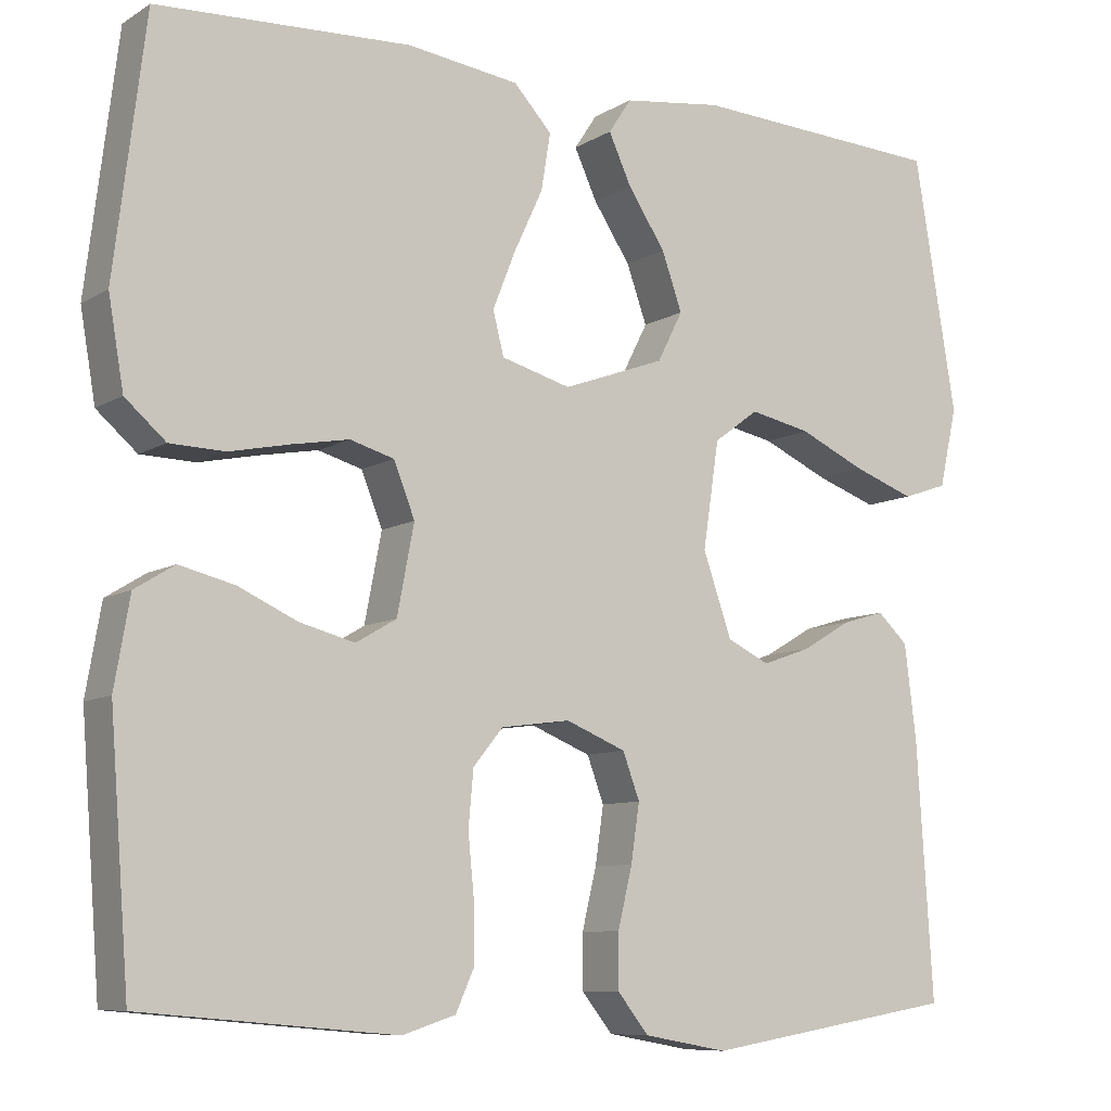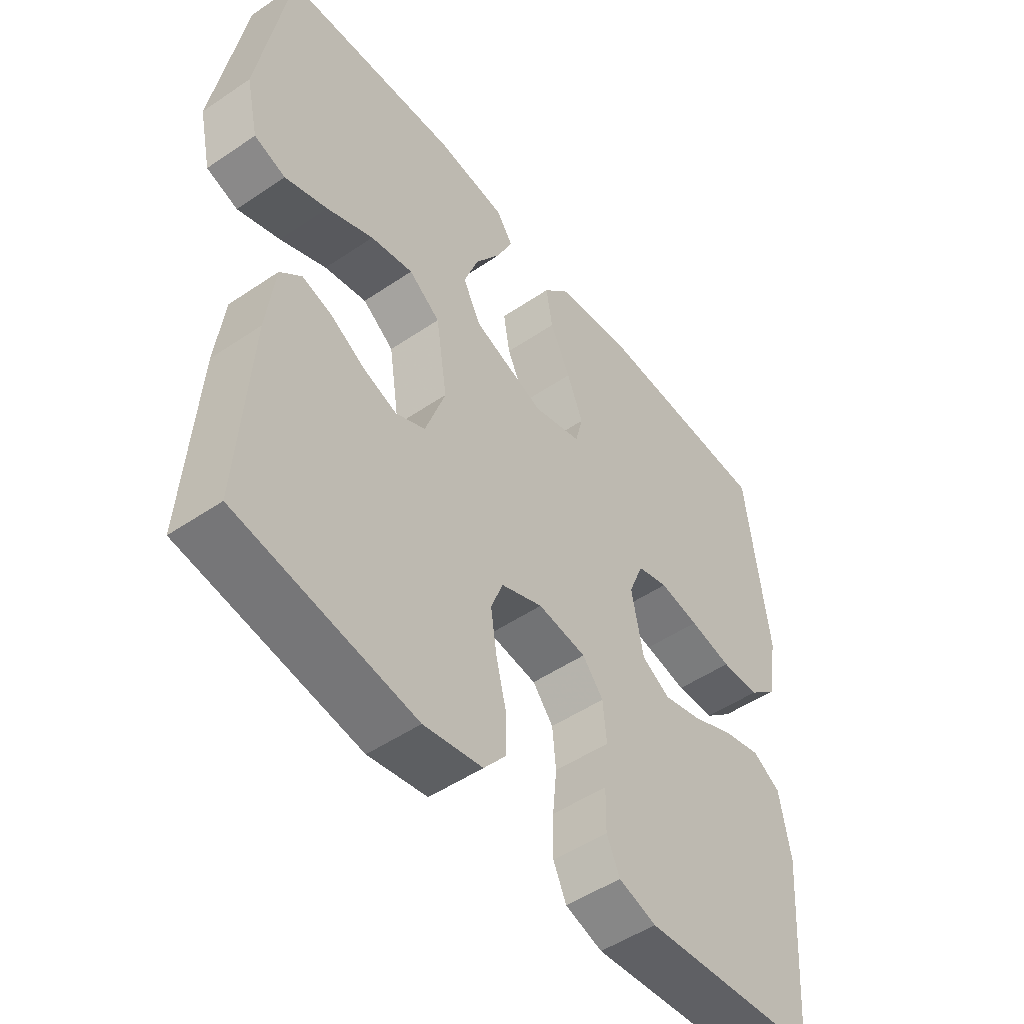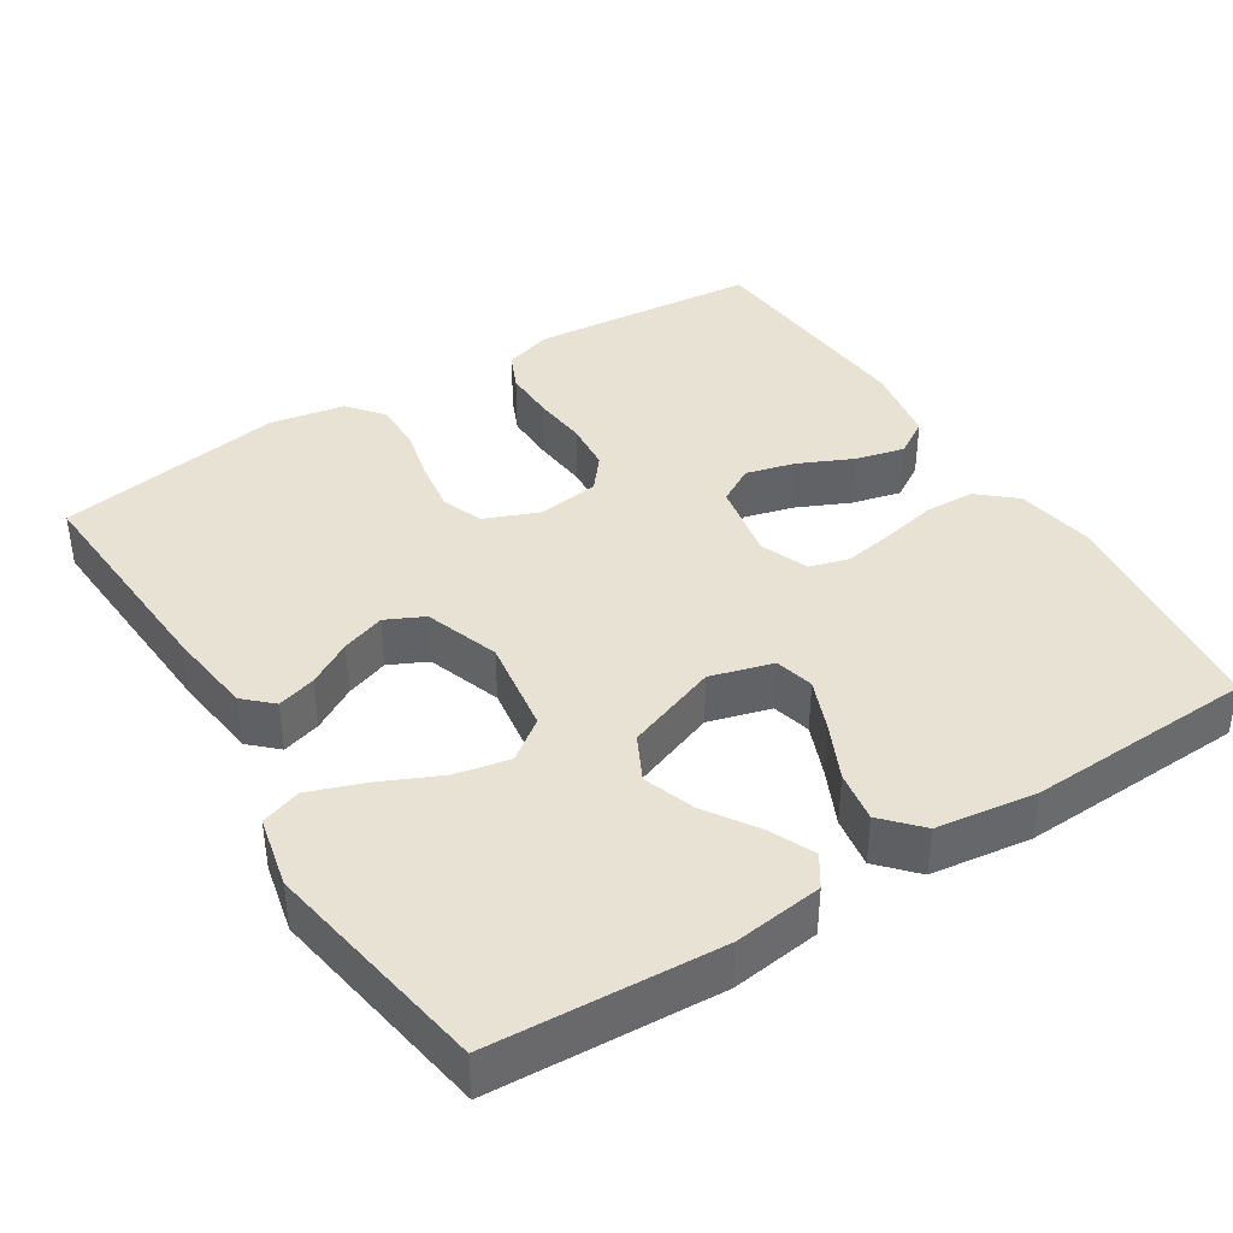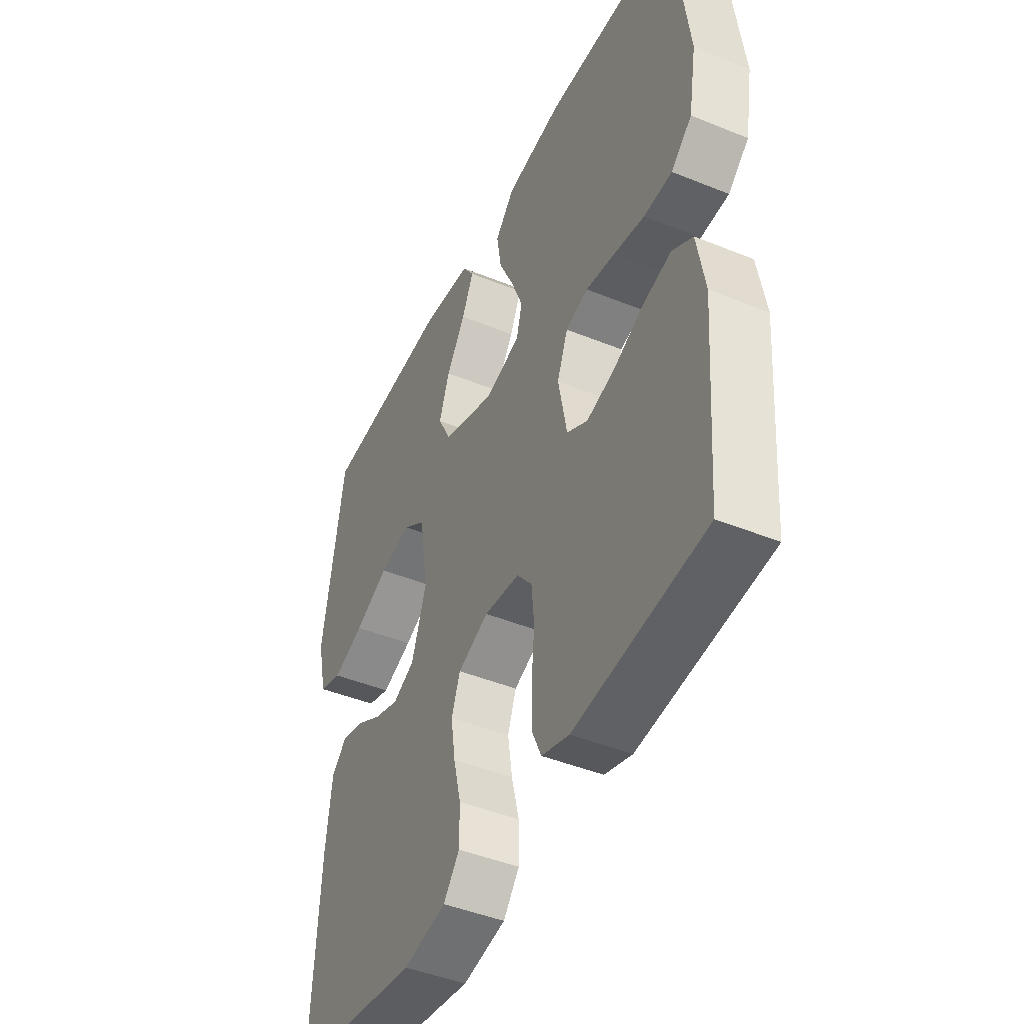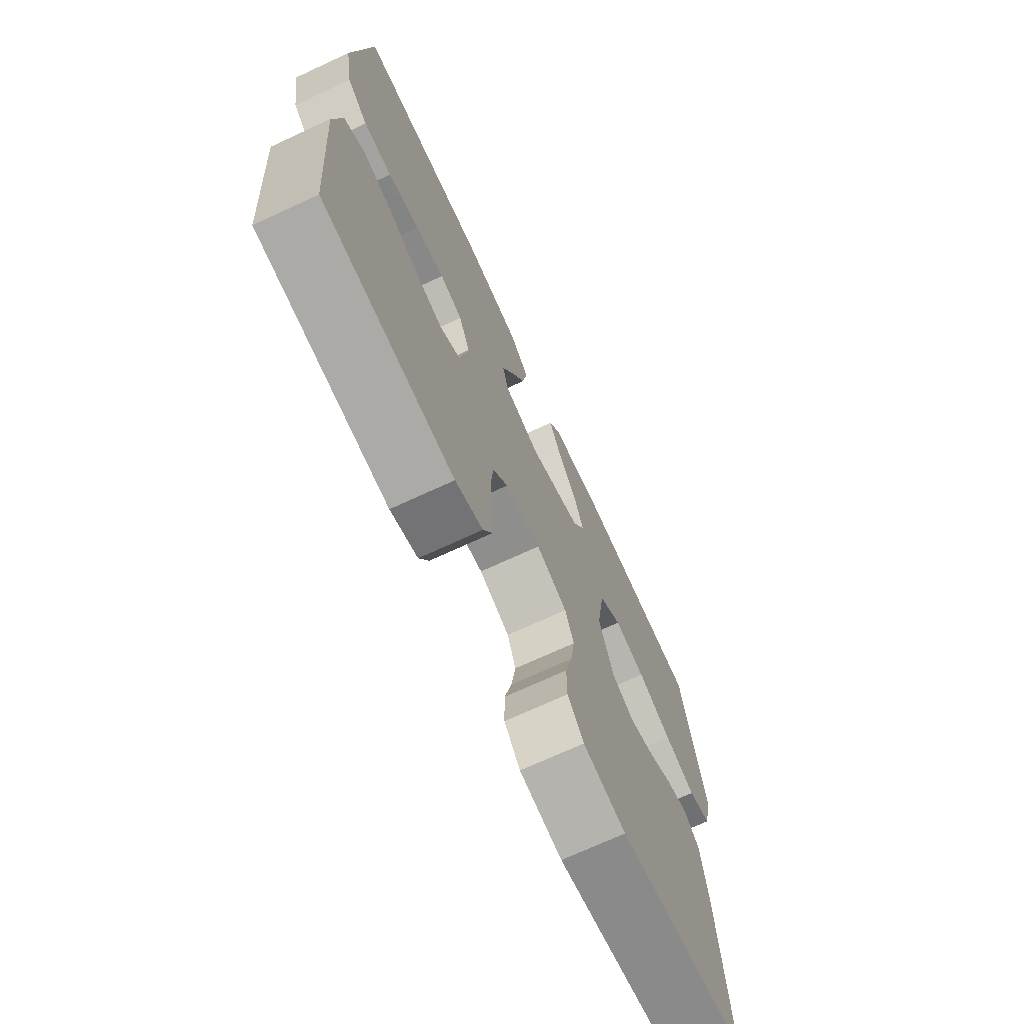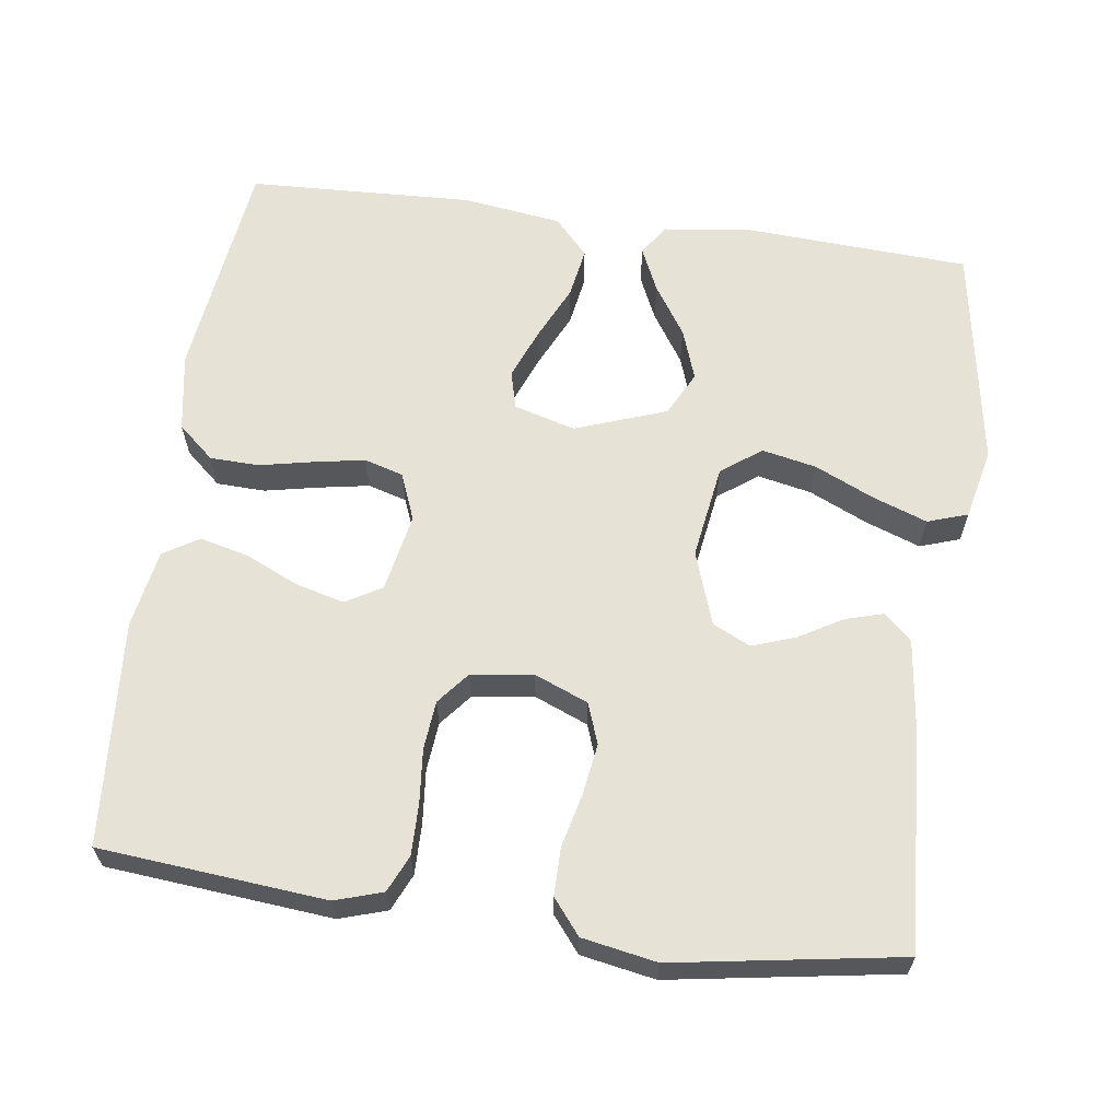
<metadata>
{"format":"obj","ext":"obj","renderer":"f3d","projection":"perspective","resolution":1024,"background":"white","views":[{"elev":-8.6,"azim":147.4,"up":"+Z"},{"elev":-50.2,"azim":-53.3,"up":"+Z"},{"elev":39.9,"azim":-32.2,"up":"+Y"},{"elev":-45.1,"azim":64.8,"up":"+Z"},{"elev":-71.6,"azim":114.8,"up":"+Z"},{"elev":62.9,"azim":-172.1,"up":"+Y"}]}
</metadata>
<code>
v -0.5 0.07 0.5
v -0.2 0.07 0.517
v -0.083 0.07 0.502
v -0.056 0.07 0.461
v -0.083 0.07 0.402
v -0.127 0.07 0.335
v -0.151 0.07 0.267
v -0.121 0.07 0.208
v 0 0.07 0.164
v 0.082 0.07 0.187
v 0.095 0.07 0.238
v 0.068 0.07 0.306
v 0.034 0.07 0.379
v 0.023 0.07 0.446
v 0.068 0.07 0.495
v 0.2 0.07 0.513
v 0.5 0.07 0.5
v 0.537 0.07 0.2
v 0.519 0.07 0.095
v 0.471 0.07 0.053
v 0.406 0.07 0.051
v 0.334 0.07 0.066
v 0.267 0.07 0.078
v 0.215 0.07 0.063
v 0.19 0.07 0
v 0.21 0.07 -0.104
v 0.258 0.07 -0.132
v 0.323 0.07 -0.115
v 0.393 0.07 -0.083
v 0.458 0.07 -0.067
v 0.505 0.07 -0.096
v 0.523 0.07 -0.2
v 0.5 0.07 -0.5
v 0.2 0.07 -0.527
v 0.137 0.07 -0.507
v 0.115 0.07 -0.458
v 0.116 0.07 -0.39
v 0.123 0.07 -0.318
v 0.117 0.07 -0.253
v 0.082 0.07 -0.21
v 0 0.07 -0.199
v -0.071 0.07 -0.228
v -0.091 0.07 -0.282
v -0.081 0.07 -0.35
v -0.064 0.07 -0.421
v -0.064 0.07 -0.485
v -0.101 0.07 -0.531
v -0.2 0.07 -0.549
v -0.5 0.07 -0.5
v -0.481 0.07 -0.2
v -0.467 0.07 -0.087
v -0.431 0.07 -0.053
v -0.38 0.07 -0.068
v -0.322 0.07 -0.102
v -0.265 0.07 -0.122
v -0.215 0.07 -0.098
v -0.181 0.07 0
v -0.2 0.07 0.126
v -0.253 0.07 0.165
v -0.325 0.07 0.15
v -0.404 0.07 0.114
v -0.476 0.07 0.088
v -0.529 0.07 0.106
v -0.55 0.07 0.2
v -0.5 0 0.5
v -0.2 0 0.517
v -0.083 0 0.502
v -0.056 0 0.461
v -0.083 0 0.402
v -0.127 0 0.335
v -0.151 0 0.267
v -0.121 0 0.208
v 0 0 0.164
v 0.082 0 0.187
v 0.095 0 0.238
v 0.068 0 0.306
v 0.034 0 0.379
v 0.023 0 0.446
v 0.068 0 0.495
v 0.2 0 0.513
v 0.5 0 0.5
v 0.537 0 0.2
v 0.519 0 0.095
v 0.471 0 0.053
v 0.406 0 0.051
v 0.334 0 0.066
v 0.267 0 0.078
v 0.215 0 0.063
v 0.19 0 0
v 0.21 0 -0.104
v 0.258 0 -0.132
v 0.323 0 -0.115
v 0.393 0 -0.083
v 0.458 0 -0.067
v 0.505 0 -0.096
v 0.523 0 -0.2
v 0.5 0 -0.5
v 0.2 0 -0.527
v 0.137 0 -0.507
v 0.115 0 -0.458
v 0.116 0 -0.39
v 0.123 0 -0.318
v 0.117 0 -0.253
v 0.082 0 -0.21
v 0 0 -0.199
v -0.071 0 -0.228
v -0.091 0 -0.282
v -0.081 0 -0.35
v -0.064 0 -0.421
v -0.064 0 -0.485
v -0.101 0 -0.531
v -0.2 0 -0.549
v -0.5 0 -0.5
v -0.481 0 -0.2
v -0.467 0 -0.087
v -0.431 0 -0.053
v -0.38 0 -0.068
v -0.322 0 -0.102
v -0.265 0 -0.122
v -0.215 0 -0.098
v -0.181 0 0
v -0.2 0 0.126
v -0.253 0 0.165
v -0.325 0 0.15
v -0.404 0 0.114
v -0.476 0 0.088
v -0.529 0 0.106
v -0.55 0 0.2
f 60 61 62 63
f 60 63 64 1
f 51 52 53 54
f 51 54 55
f 50 51 55
f 49 50 55
f 48 49 55 56
f 44 45 46 47
f 43 44 47 48
f 42 43 48 56
f 35 36 37 38
f 33 34 35 38
f 33 38 39
f 32 33 39 40
f 28 29 30 31
f 27 28 31 32
f 19 20 21 22
f 19 22 23
f 18 19 23
f 17 18 23 24
f 15 16 17 24
f 12 13 14 15
f 11 12 15 24
f 3 4 5 6
f 3 6 7
f 2 3 7
f 59 60 1 2
f 58 59 2 7
f 57 58 7 8
f 41 42 56 57
f 41 57 8 9
f 27 32 40 41
f 26 27 41
f 25 26 41 9
f 10 11 24 25
f 9 10 25
f 127 126 125 124
f 65 128 127 124
f 118 117 116 115
f 119 118 115
f 119 115 114
f 119 114 113
f 120 119 113 112
f 111 110 109 108
f 112 111 108 107
f 120 112 107 106
f 102 101 100 99
f 102 99 98 97
f 103 102 97
f 104 103 97 96
f 95 94 93 92
f 96 95 92 91
f 86 85 84 83
f 87 86 83
f 87 83 82
f 88 87 82 81
f 88 81 80 79
f 79 78 77 76
f 88 79 76 75
f 70 69 68 67
f 71 70 67
f 71 67 66
f 66 65 124 123
f 71 66 123 122
f 72 71 122 121
f 121 120 106 105
f 73 72 121 105
f 105 104 96 91
f 105 91 90
f 73 105 90 89
f 89 88 75 74
f 89 74 73
f 1 65 66 2
f 2 66 67 3
f 3 67 68 4
f 4 68 69 5
f 5 69 70 6
f 6 70 71 7
f 7 71 72 8
f 8 72 73 9
f 9 73 74 10
f 10 74 75 11
f 11 75 76 12
f 12 76 77 13
f 13 77 78 14
f 14 78 79 15
f 15 79 80 16
f 16 80 81 17
f 17 81 82 18
f 18 82 83 19
f 19 83 84 20
f 20 84 85 21
f 21 85 86 22
f 22 86 87 23
f 23 87 88 24
f 24 88 89 25
f 25 89 90 26
f 26 90 91 27
f 27 91 92 28
f 28 92 93 29
f 29 93 94 30
f 30 94 95 31
f 31 95 96 32
f 32 96 97 33
f 33 97 98 34
f 34 98 99 35
f 35 99 100 36
f 36 100 101 37
f 37 101 102 38
f 38 102 103 39
f 39 103 104 40
f 40 104 105 41
f 41 105 106 42
f 42 106 107 43
f 43 107 108 44
f 44 108 109 45
f 45 109 110 46
f 46 110 111 47
f 47 111 112 48
f 48 112 113 49
f 49 113 114 50
f 50 114 115 51
f 51 115 116 52
f 52 116 117 53
f 53 117 118 54
f 54 118 119 55
f 55 119 120 56
f 56 120 121 57
f 57 121 122 58
f 58 122 123 59
f 59 123 124 60
f 60 124 125 61
f 61 125 126 62
f 62 126 127 63
f 63 127 128 64
f 64 128 65 1

</code>
